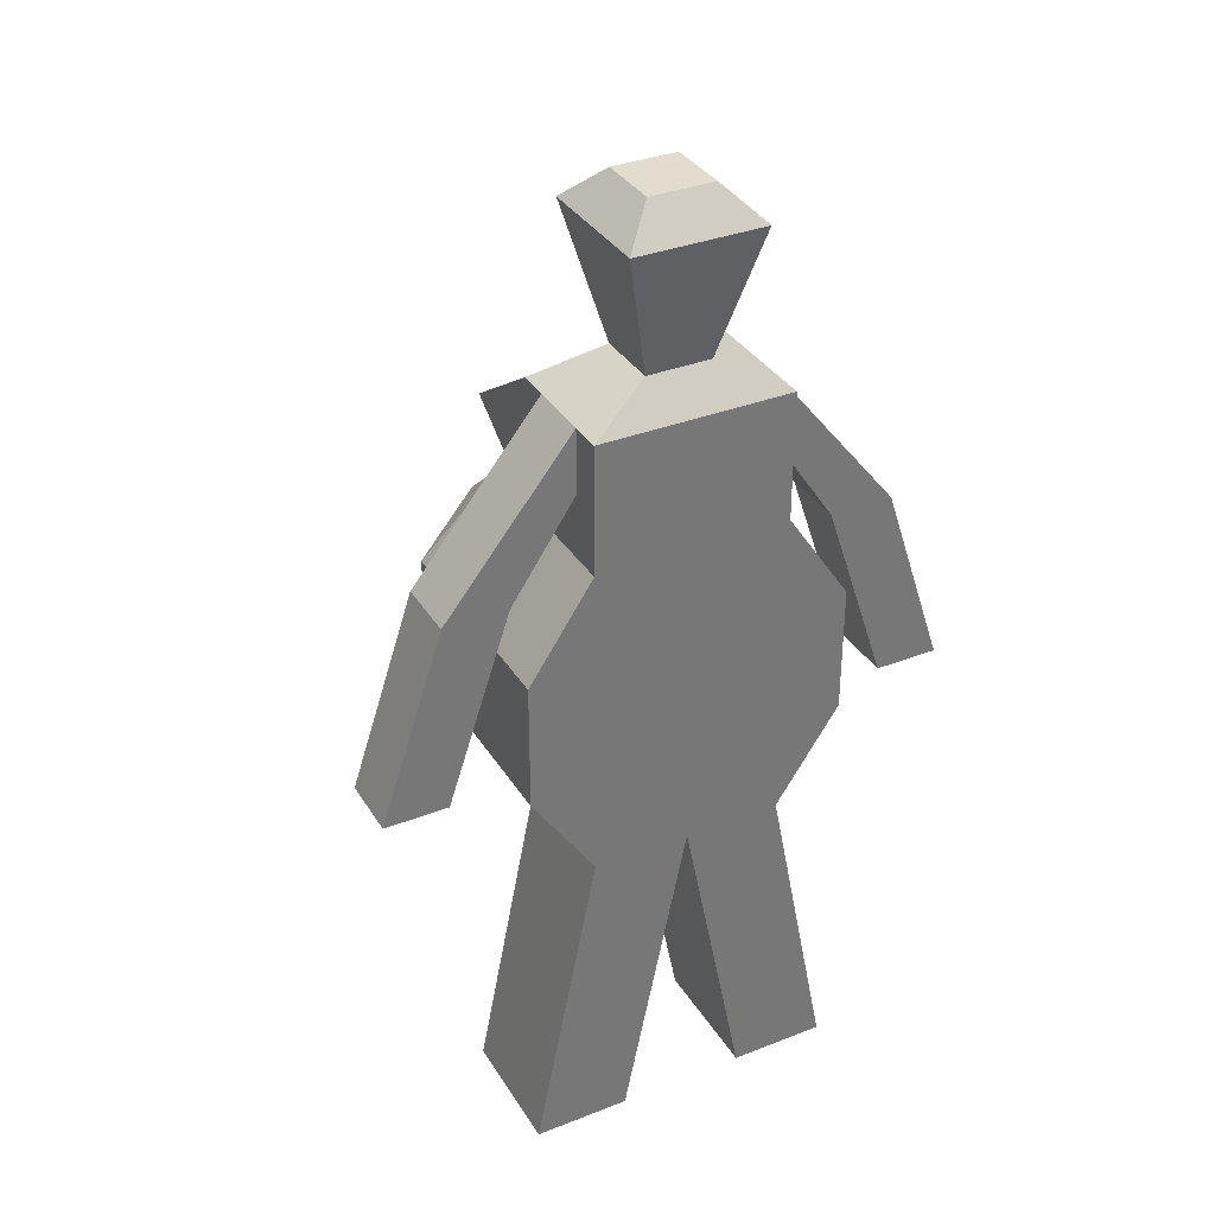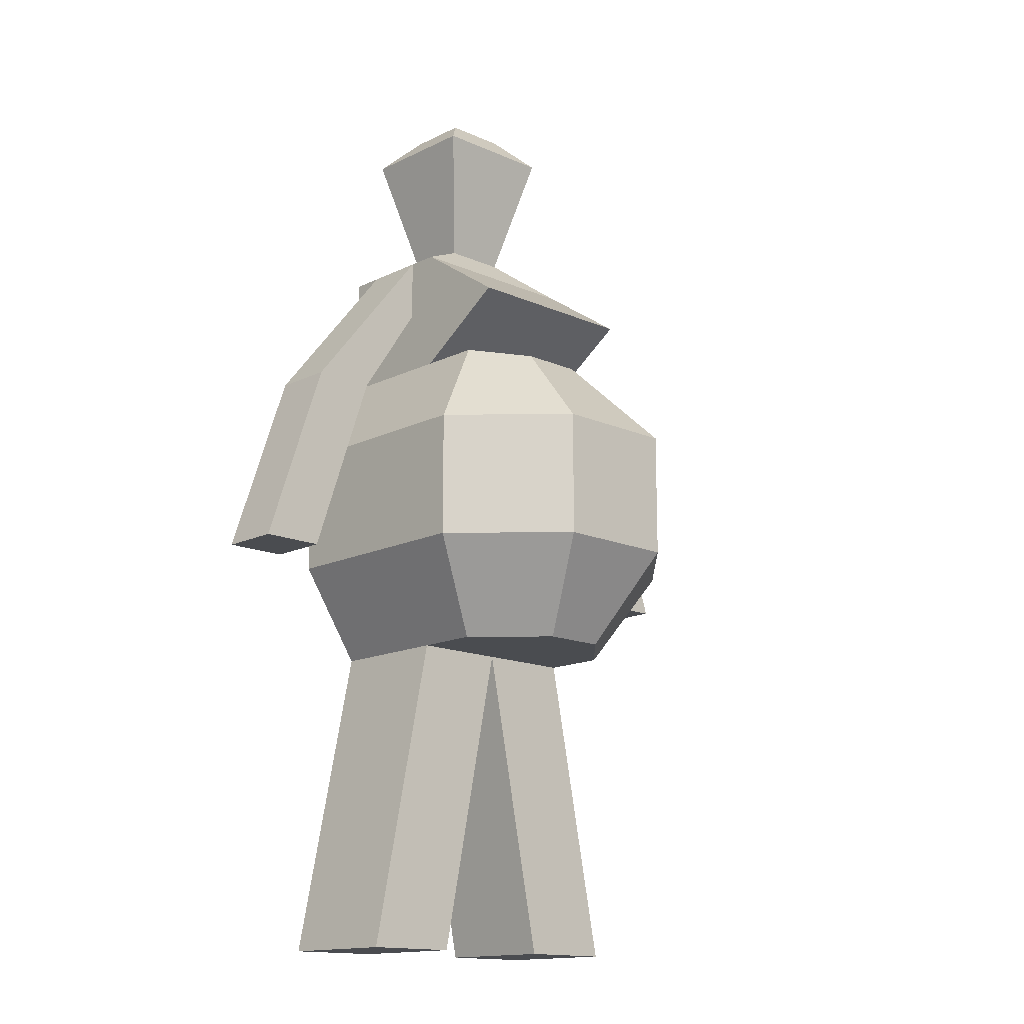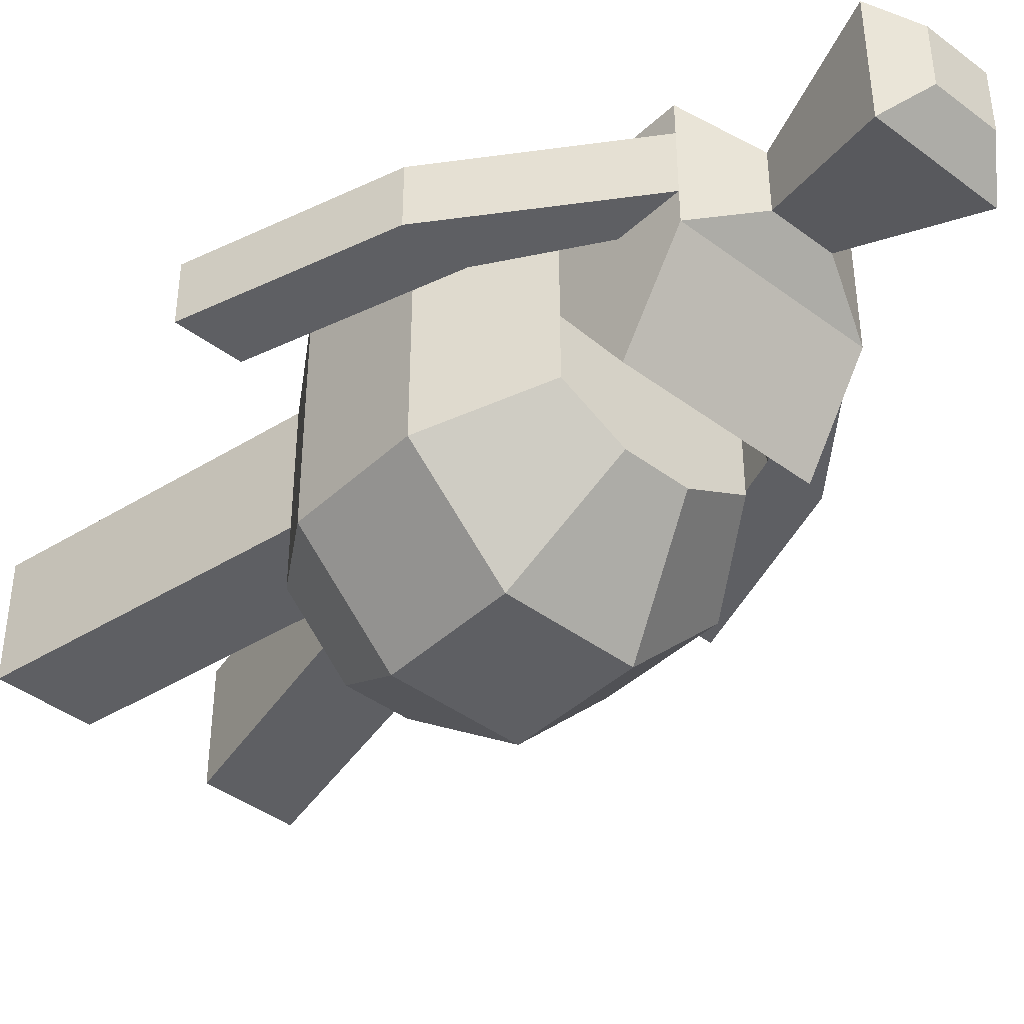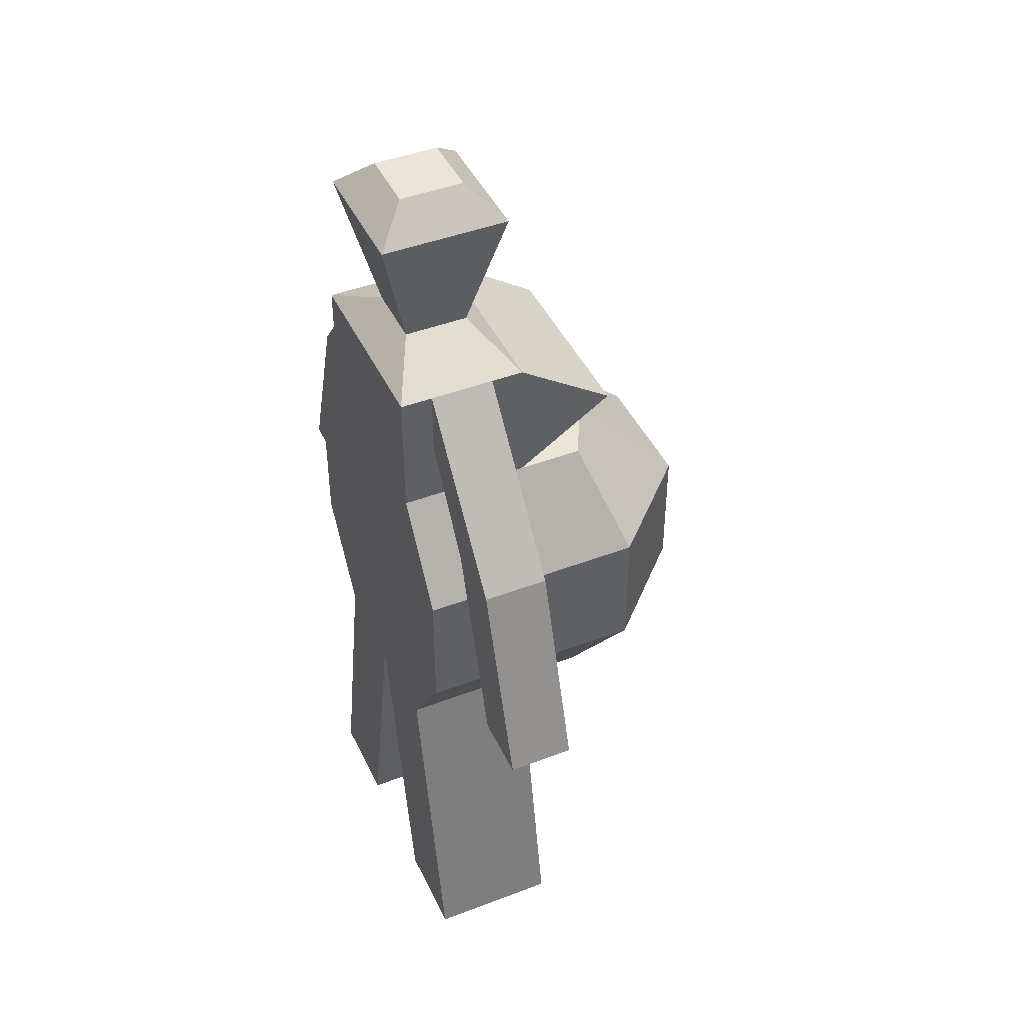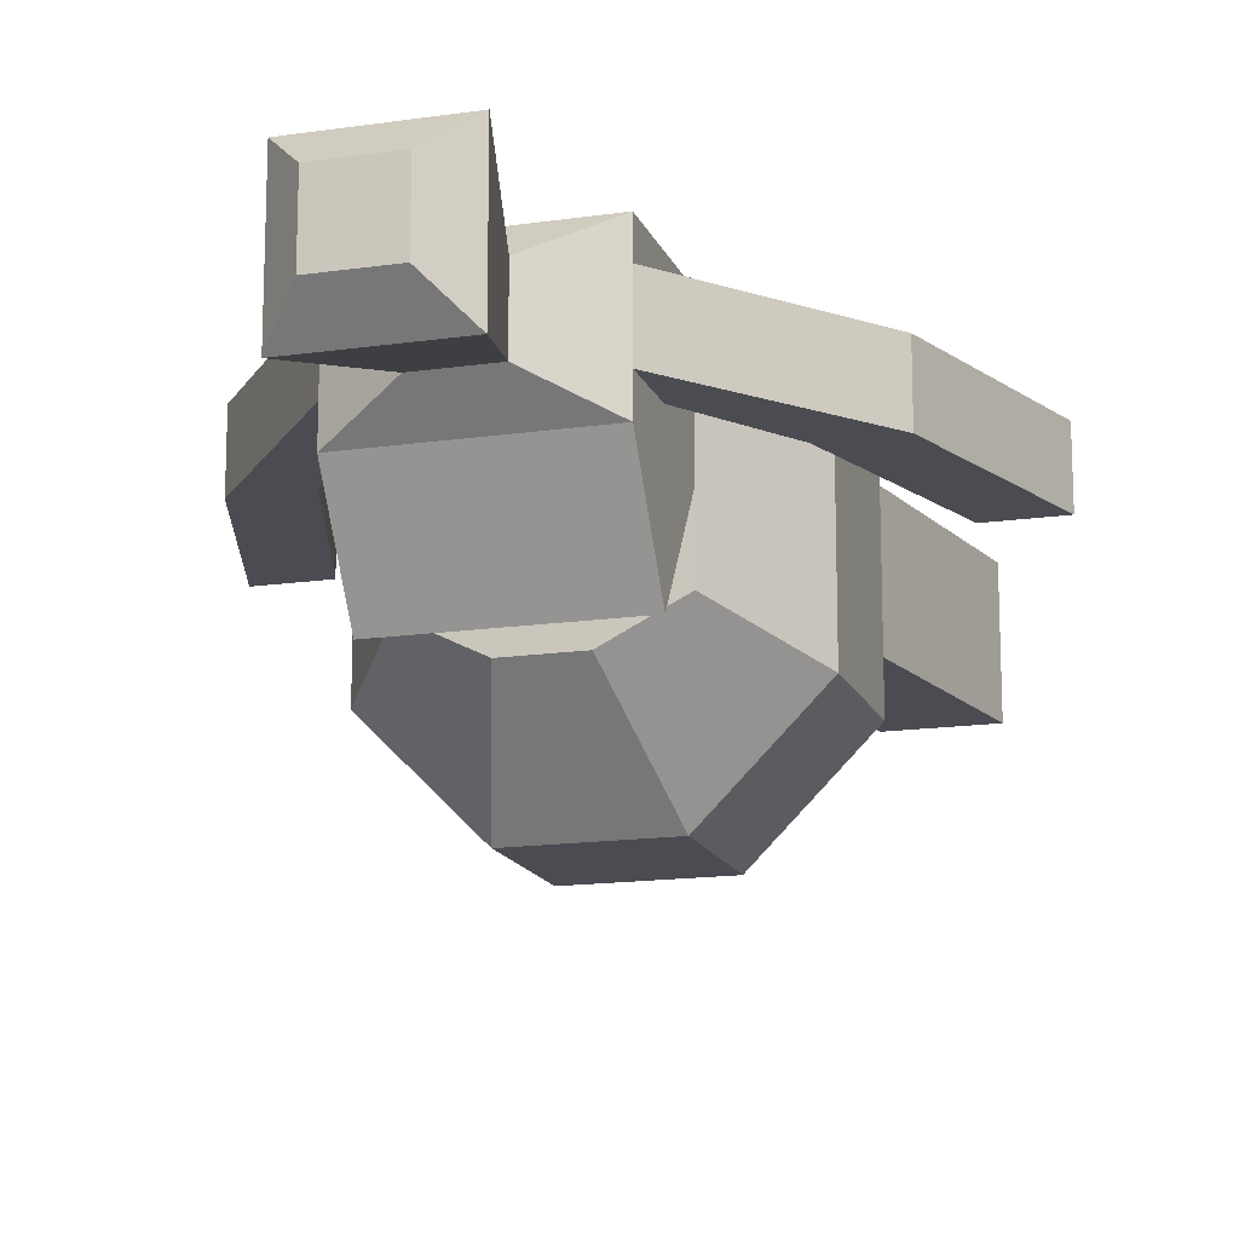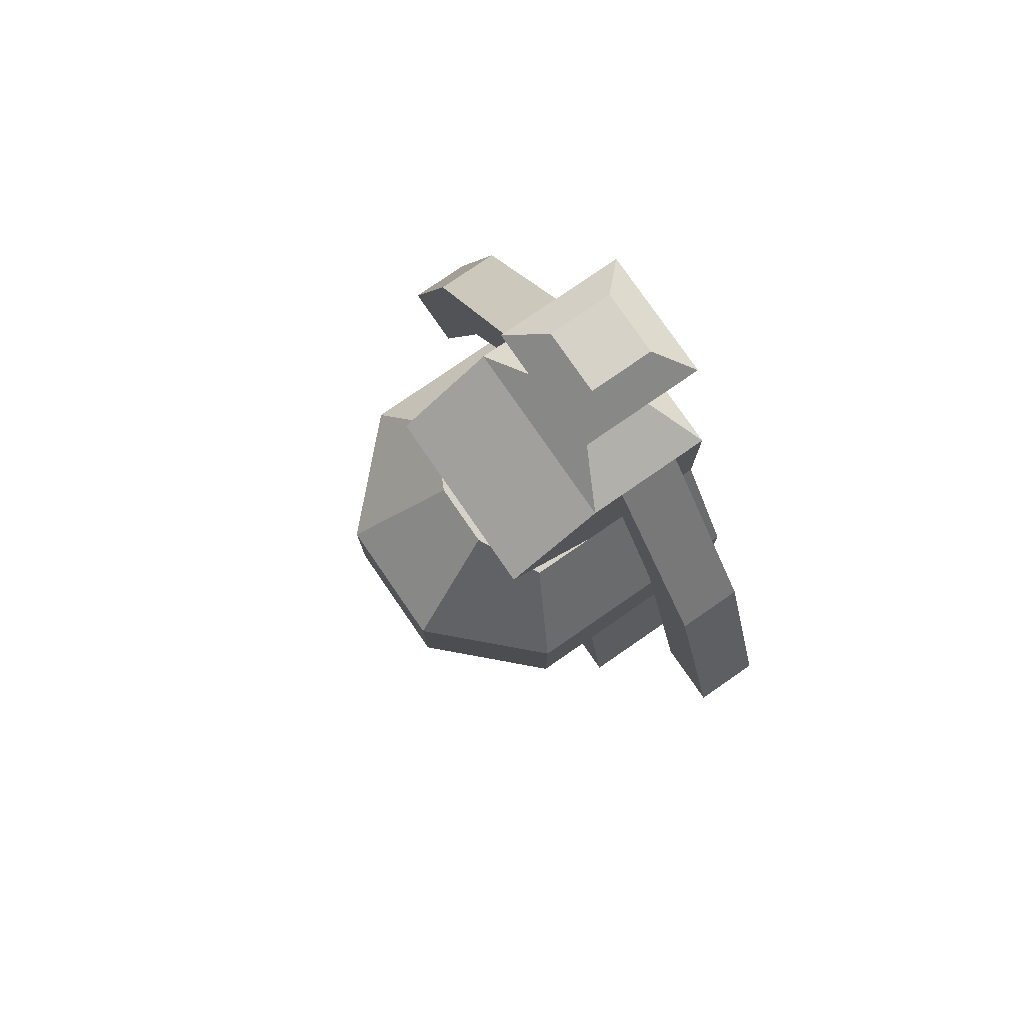
<metadata>
{"format":"obj","ext":"obj","renderer":"f3d","projection":"perspective","resolution":1024,"background":"white","views":[{"elev":34.7,"azim":-27.6,"up":"+Y"},{"elev":-14.9,"azim":136.4,"up":"+Y"},{"elev":-41.9,"azim":138.0,"up":"+Z"},{"elev":44.0,"azim":65.9,"up":"+Y"},{"elev":-15.5,"azim":-163.0,"up":"+Z"},{"elev":78.3,"azim":-124.6,"up":"+Y"}]}
</metadata>
<code>
o player
v 1.25 0.5 0.5
v -1.25 0.5 0.5
v -1.25 0.5 -0.25
v -0.5 0.5 -1
v 0.5 0.5 -1
v 1.25 0.5 -0.25
v 1.25 -0.5 0.5
v -1.25 -0.5 0.5
v -1.25 -0.5 -0.25
v -0.5 -0.5 -1
v 0.5 -0.5 -1
v 1.25 -0.5 -0.25
v 0.75 -1.25 0
v 0.25 -1.25 -0.5
v -0.25 -1.25 -0.5
v -0.75 -1.25 0
v -0.75 -1.25 0.5
v 0.75 -1.25 0.5
v 0.75 1.25 0.5
v -0.75 1.25 0.5
v -0.75 1.25 -0
v -0.25 1.25 -0.25
v 0.25 1.25 -0.25
v 0.75 1.25 -0
v -0.75 -1.25 1.5
v -1.25 -0.5 1.5
v 1.25 -0.5 1.5
v 0.75 -1.25 1.5
v 1.25 0.5 1.5
v -1.25 0.5 1.5
v 0.75 1.25 1.5
v -0.75 1.25 1.5
v -0.75 2.25 1.5
v -0.75 2.25 0.5
v 0.75 2.25 0.5
v 0.75 2.25 1.5
v -0.75 1.75 -0.25
v 0.75 1.75 -0.25
v -0.25 2.5 1.25
v -0.25 2.5 0.75
v 0.25 2.5 0.75
v 0.25 2.5 1.25
v -0.5 3.5 1.5
v -0.5 3.5 0.5
v 0.5 3.5 0.5
v 0.5 3.5 1.5
v -0.25 3.75 1.25
v -0.25 3.75 0.75
v 0.25 3.75 0.75
v 0.25 3.75 1.25
v -0.75 2.25 1.25
v -0.75 1.75 1.25
v -0.75 1.75 0.75
v -0.75 2.25 0.75
v -1.75 1 1.25
v -1.25 1 1.25
v -1.25 1 0.75
v -1.75 1 0.75
v -2.25 -0.5 1.25
v -1.75 -0.5 1.25
v -1.75 -0.5 0.75
v -2.25 -0.5 0.75
v 0.75 2.25 0.75
v 0.75 1.75 0.75
v 0.75 1.75 1.25
v 0.75 2.25 1.25
v 1.75 1 0.75
v 1.25 1 0.75
v 1.25 1 1.25
v 1.75 1 1.25
v 2.25 -0.5 0.75
v 1.75 -0.5 0.75
v 1.75 -0.5 1.25
v 2.25 -0.5 1.25
v 0 -1.25 1.5
v 0 -1.25 0.5
v 0.5 -3.75 1.5
v 1.25 -3.75 1.5
v 1.25 -3.75 0.5
v 0.5 -3.75 0.5
v -0.5 -3.75 0.5
v -1.25 -3.75 0.5
v -1.25 -3.75 1.5
v -0.5 -3.75 1.5
f 3 9 8 2
f 4 10 9 3
f 5 11 10 4
f 6 12 11 5
f 1 7 12 6
f 14 11 12 13
f 15 10 11 14
f 16 9 10 15
f 17 8 9 16
f 13 12 7 18
f 84 83 82 81
f 21 3 2 20
f 22 4 3 21
f 23 5 4 22
f 24 6 5 23
f 19 1 6 24
f 13 18 17 16 15 14
f 26 8 17 25
f 28 18 7 27
f 28 27 26 25
f 27 7 1 29
f 30 2 8 26
f 30 26 27 29
f 29 1 19 31
f 32 20 2 30
f 32 30 29 31
f 33 32 31 36
f 21 20 19 24 23 22
f 38 19 20 37
f 37 20 34
f 37 34 35 38
f 40 34 33 39
f 41 35 34 40
f 42 36 35 41
f 39 33 36 42
f 44 40 39 43
f 45 41 40 44
f 46 42 41 45
f 43 39 42 46
f 48 44 43 47
f 49 45 44 48
f 50 46 45 49
f 47 43 46 50
f 50 49 48 47
f 52 32 33 51
f 53 20 32 52
f 54 34 20 53
f 56 52 51 55
f 57 53 52 56
f 58 54 53 57
f 55 51 54 58
f 60 56 55 59
f 61 57 56 60
f 62 58 57 61
f 59 55 58 62
f 62 61 60 59
f 64 19 35 63
f 65 31 19 64
f 66 36 31 65
f 68 64 63 67
f 69 65 64 68
f 70 66 65 69
f 67 63 66 70
f 72 68 67 71
f 73 69 68 72
f 74 70 69 73
f 71 67 70 74
f 74 73 72 71
f 38 35 19
f 81 76 75 84
f 78 28 75 77
f 79 18 28 78
f 80 76 18 79
f 77 75 76 80
f 80 79 78 77
f 82 17 76 81
f 83 25 17 82
f 84 75 25 83

</code>
